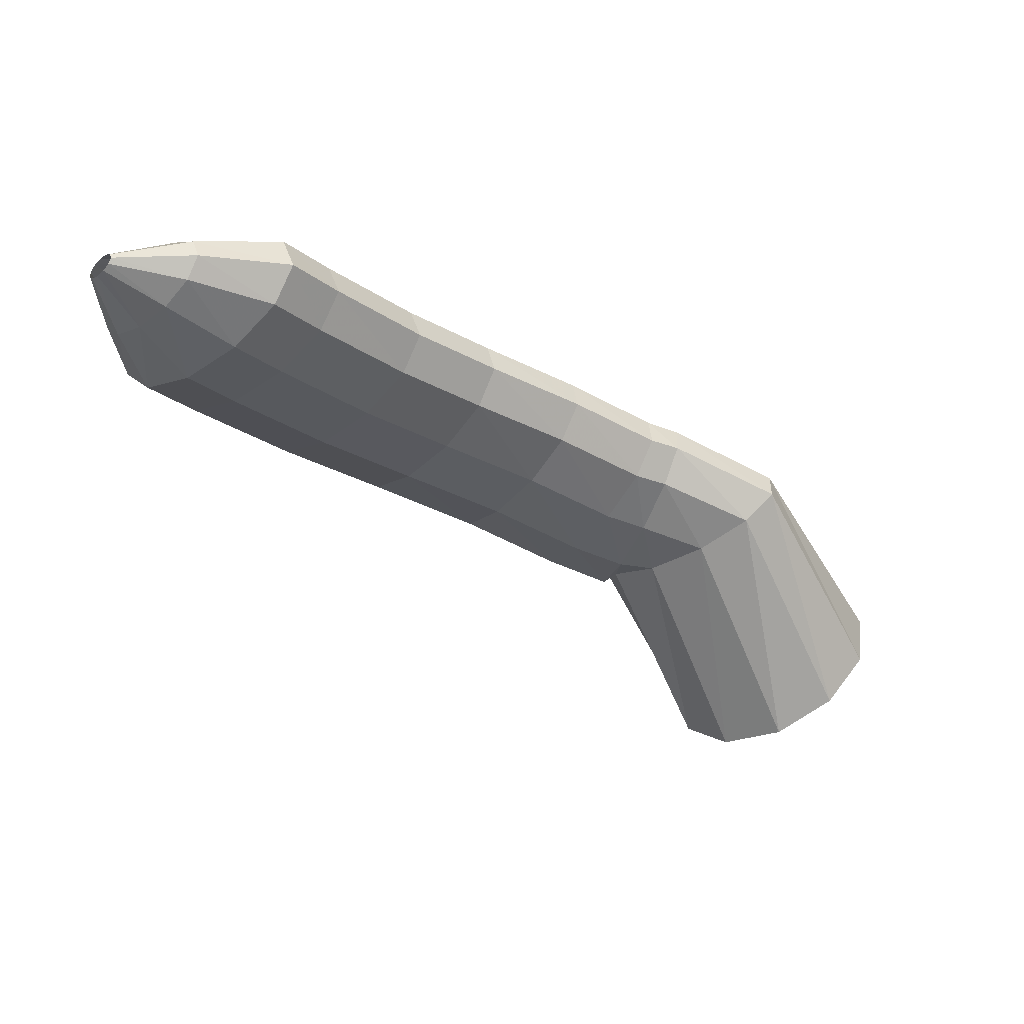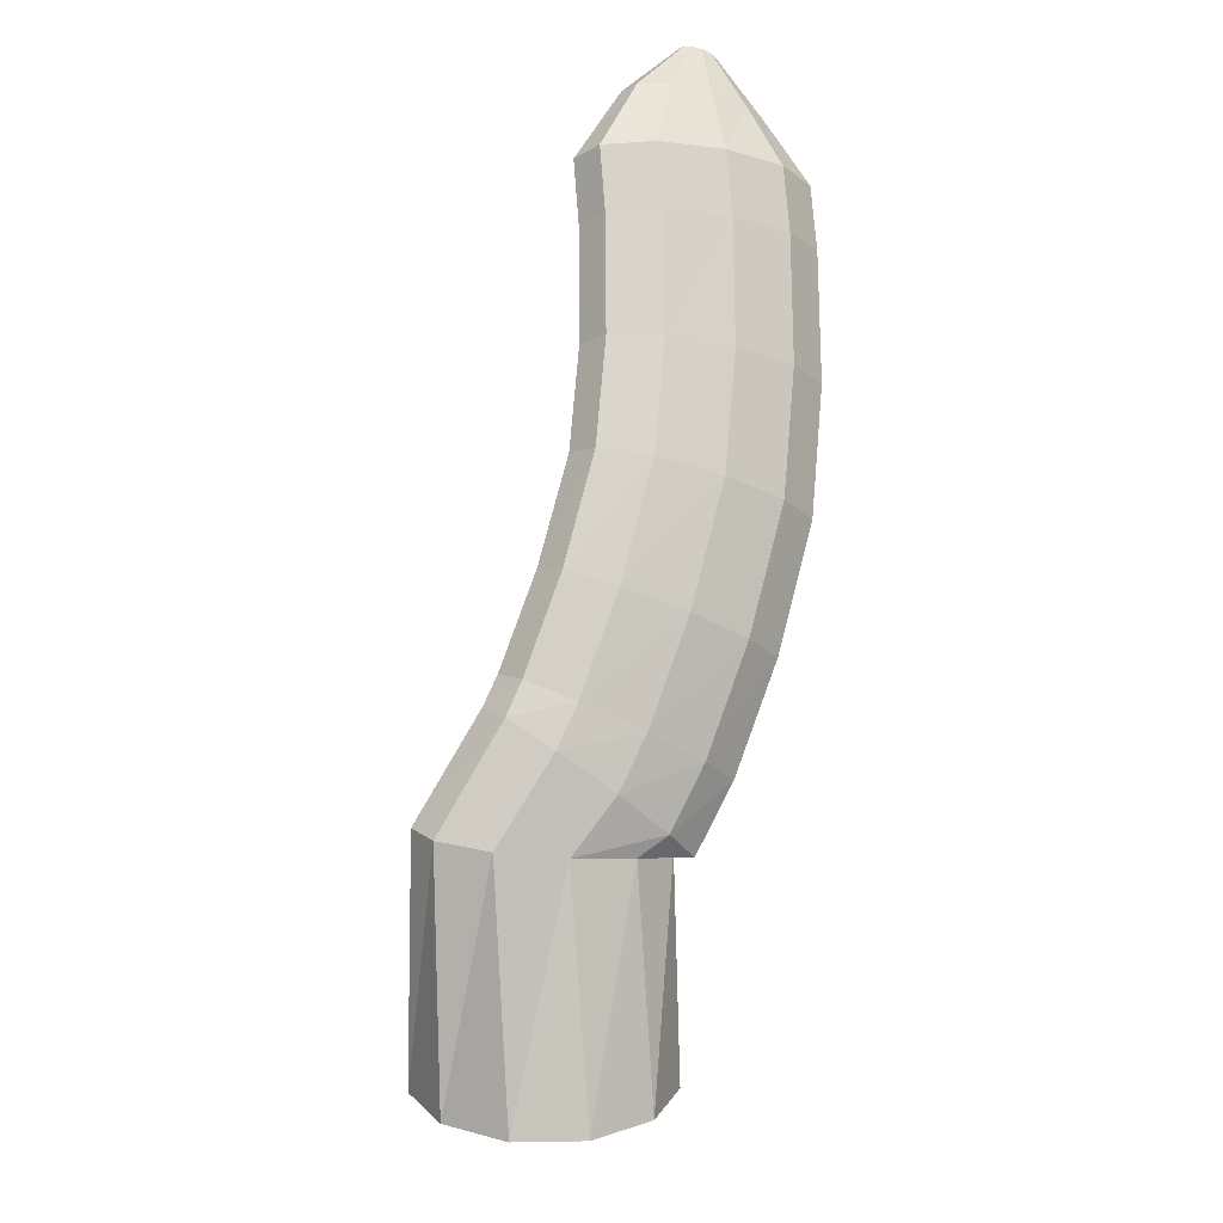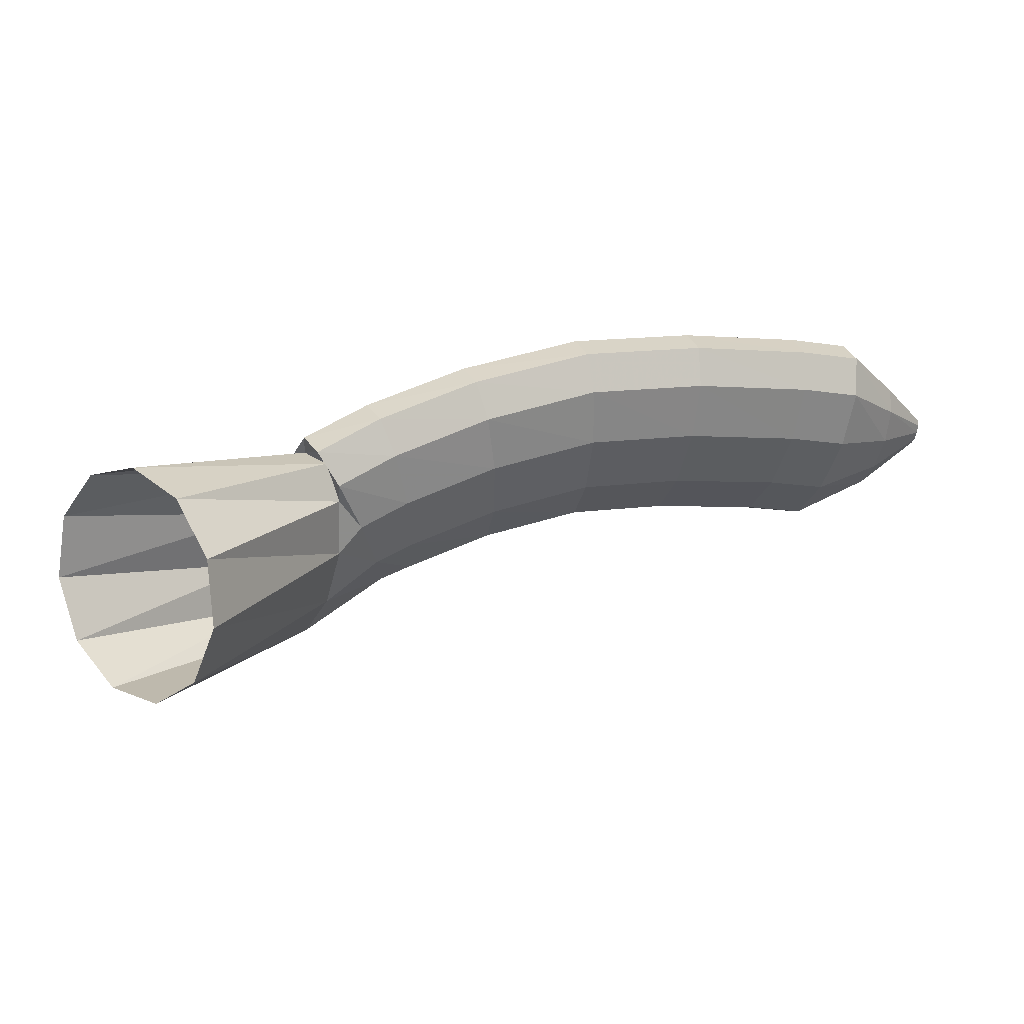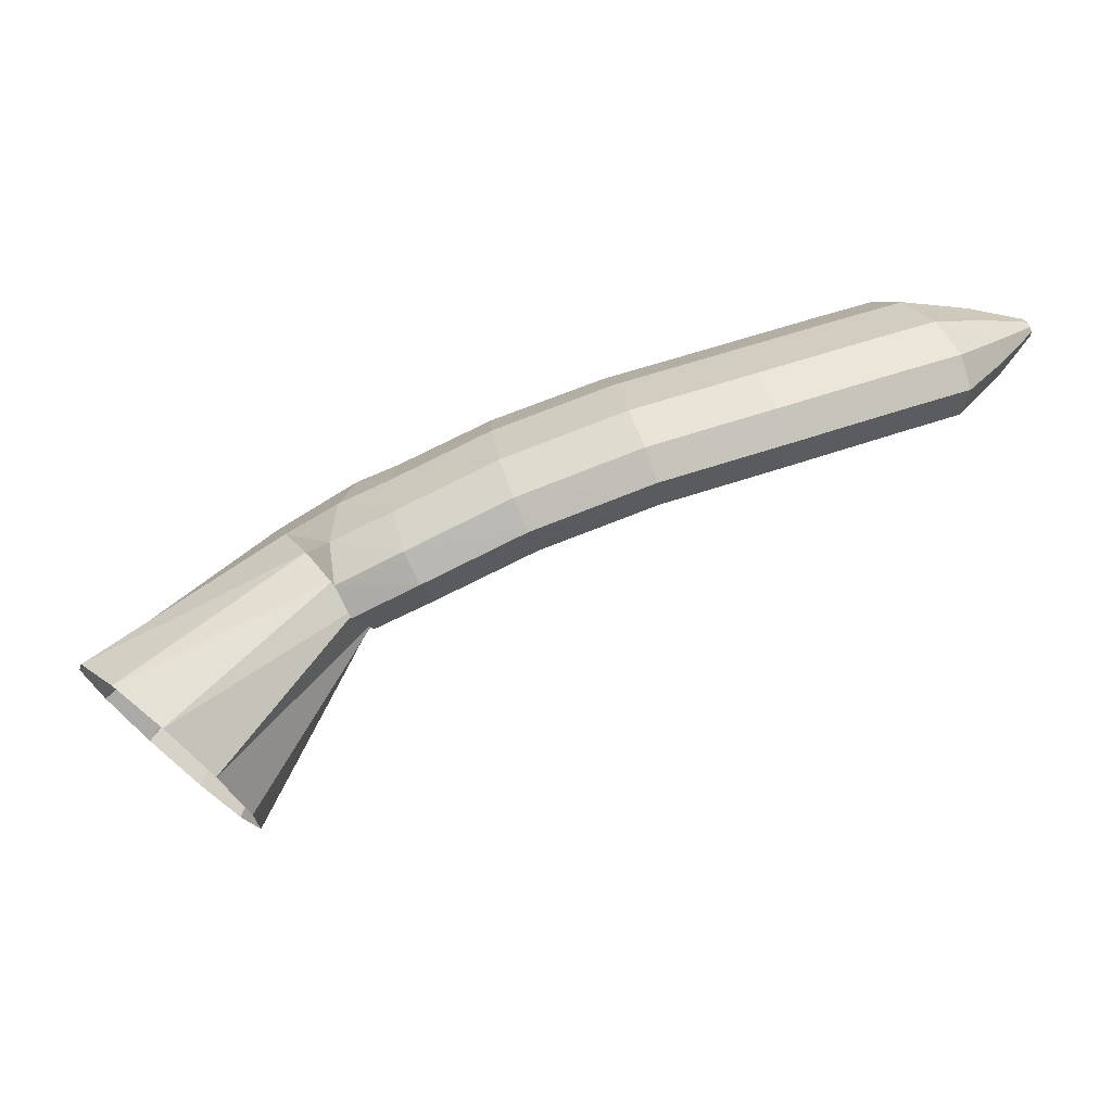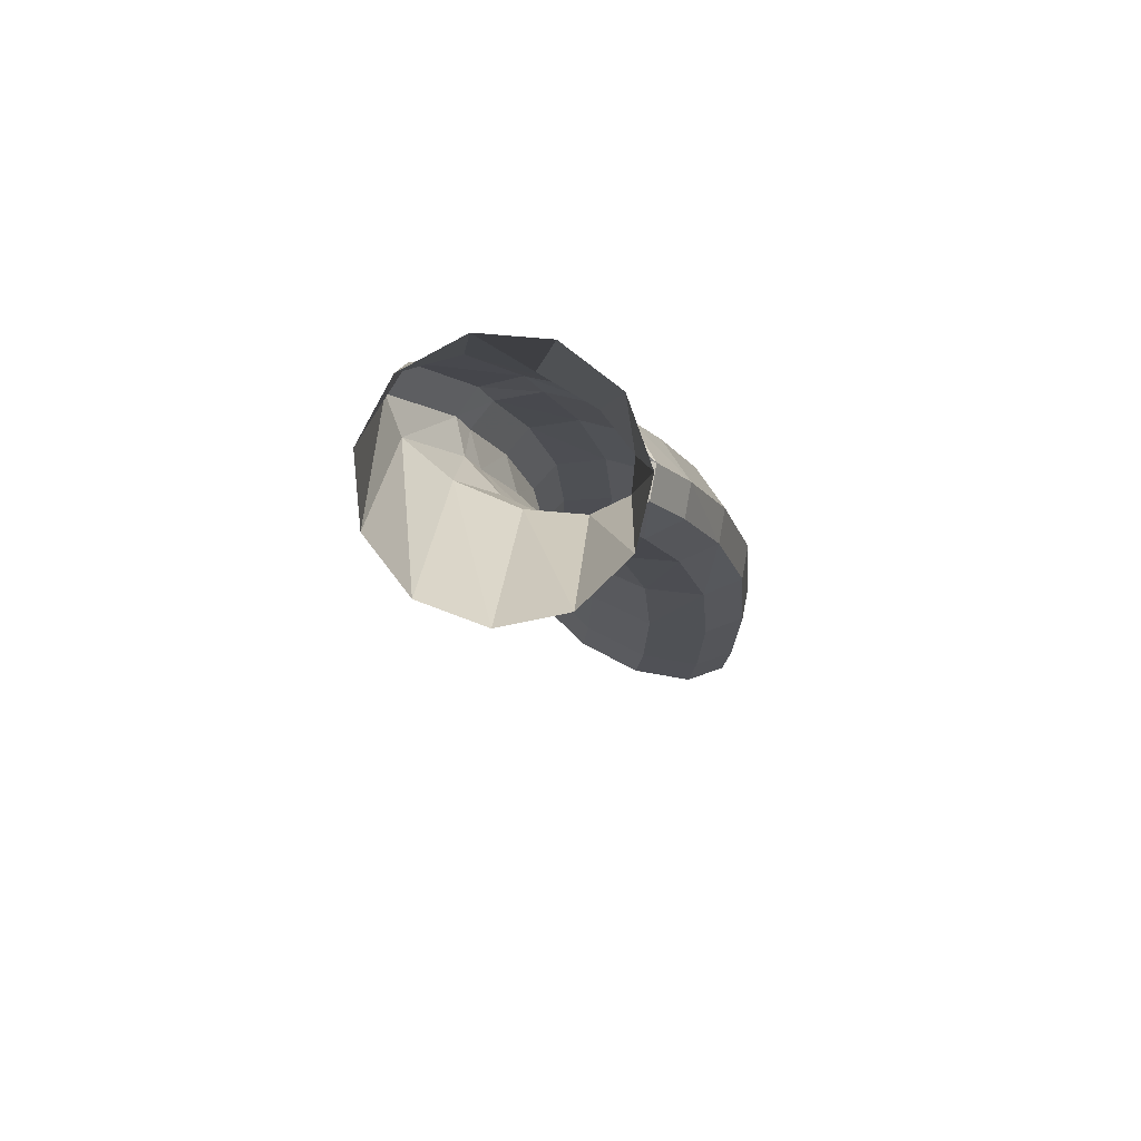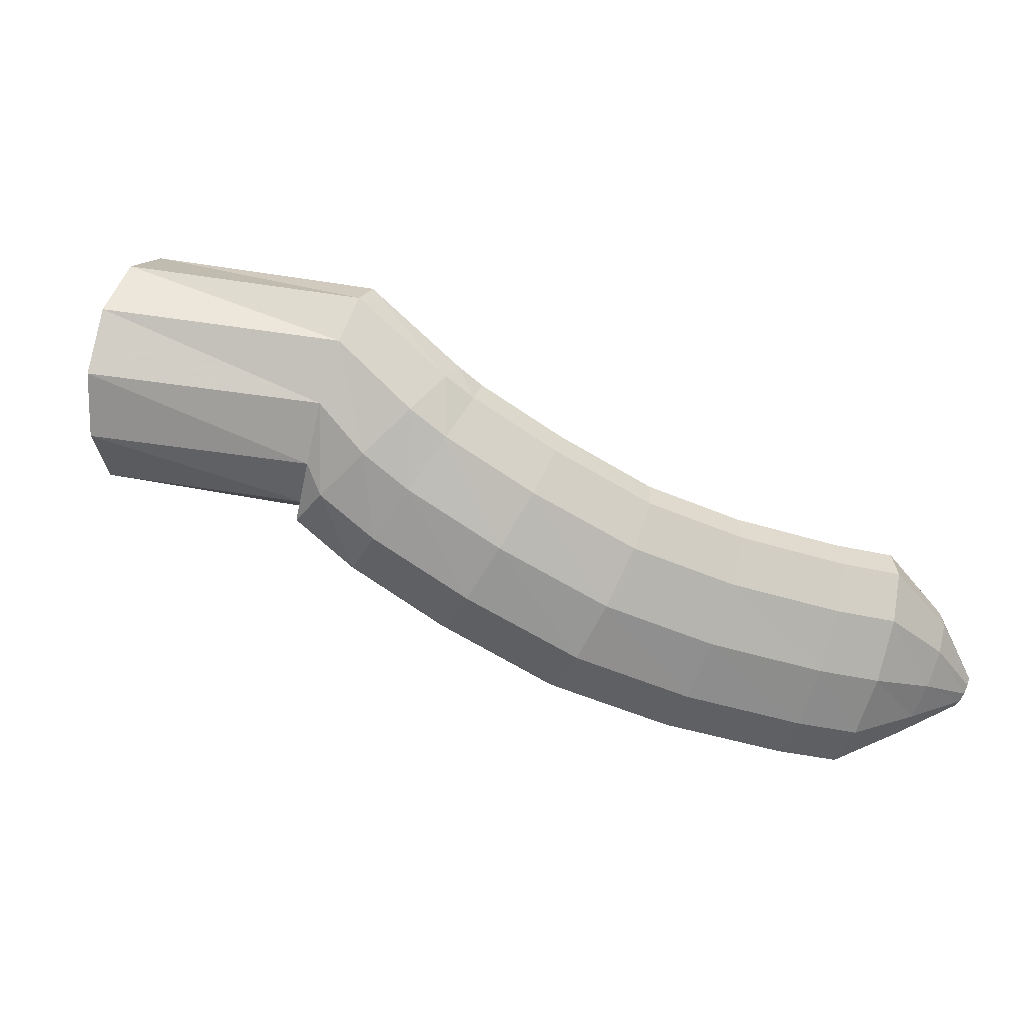
<metadata>
{"format":"obj","ext":"obj","renderer":"f3d","projection":"perspective","resolution":1024,"background":"white","views":[{"elev":1.2,"azim":-59.1,"up":"+Y"},{"elev":55.1,"azim":75.8,"up":"+Y"},{"elev":-73.7,"azim":159.8,"up":"+Y"},{"elev":-10.8,"azim":155.2,"up":"+Y"},{"elev":-36.8,"azim":74.9,"up":"+Y"},{"elev":-3.9,"azim":145.3,"up":"+Z"}]}
</metadata>
<code>
g tube1
v 147.1 134 192
v 146.5 132.8 189.5
v 144.8 131.1 188.1
v 142.6 129.3 188.1
v 140.6 128.1 189.7
v 139.5 127.7 192.2
v 139.5 128.4 194.9
v 140.7 129.8 197
v 142.8 131.7 197.7
v 144.9 133.3 196.9
v 146.5 134.1 194.8
v 147.1 134 192
v 139.2 139.7 190.7
v 139.1 138.5 188.3
v 138.4 137.2 186.7
v 137.4 136.2 186.6
v 136.3 135.8 187.9
v 135.6 136.1 190.2
v 135.3 137.1 192.9
v 135.7 138.4 195
v 136.6 139.6 195.8
v 137.7 140.4 195.2
v 138.7 140.4 193.3
v 139.2 139.7 190.7
v 137.7 140.7 188.6
v 138.6 138.7 186.9
v 138.7 136.8 186
v 137.9 135.6 186.1
v 136.6 135.4 187.1
v 135 136.3 188.9
v 133.8 138.1 190.7
v 133.3 140.1 192
v 133.6 141.7 192.5
v 134.7 142.5 191.9
v 136.2 142.1 190.5
v 137.7 140.7 188.6
v 136 141.5 187.1
v 136.6 139.8 185.1
v 136.6 138 184
v 135.9 136.7 184
v 134.7 136.4 185.3
v 133.5 137.1 187.3
v 132.5 138.6 189.5
v 132.2 140.5 191.2
v 132.6 142.1 191.7
v 133.6 142.9 191
v 134.9 142.7 189.3
v 136 141.5 187.1
v 132.6 143.4 184.7
v 133.1 141.7 182.6
v 133.1 139.9 181.4
v 132.4 138.6 181.5
v 131.4 138.2 182.8
v 130.3 138.8 185
v 129.5 140.3 187.3
v 129.2 142.1 189
v 129.6 143.7 189.5
v 130.5 144.6 188.8
v 131.6 144.4 187
v 132.6 143.4 184.7
v 128.3 145.2 182.3
v 128.7 143.6 180.1
v 128.6 141.8 178.9
v 128.1 140.5 179
v 127.2 140 180.4
v 126.4 140.5 182.7
v 125.8 141.8 185.1
v 125.6 143.5 186.9
v 125.9 145.1 187.5
v 126.7 146.1 186.6
v 127.6 146.1 184.7
v 128.3 145.2 182.3
v 123.8 146.7 180.7
v 124 145.2 178.4
v 123.7 143.5 177.1
v 123.2 142.1 177.3
v 122.6 141.6 178.8
v 122 142 181.2
v 121.7 143.2 183.7
v 121.7 144.9 185.5
v 122.1 146.4 186.1
v 122.7 147.4 185.3
v 123.4 147.5 183.2
v 123.8 146.7 180.7
v 119.1 148.4 179.5
v 119.1 146.9 177.2
v 118.8 145.2 175.9
v 118.2 143.9 176.1
v 117.7 143.3 177.6
v 117.3 143.6 180
v 117.2 144.8 182.6
v 117.3 146.4 184.5
v 117.8 148 185.1
v 118.3 149 184.2
v 118.8 149.2 182.1
v 119.1 148.4 179.5
v 116.5 149.3 179.1
v 116.5 147.8 176.8
v 116.2 146.1 175.5
v 115.7 144.8 175.6
v 115.2 144.2 177.2
v 114.8 144.5 179.6
v 114.7 145.7 182.2
v 114.8 147.3 184
v 115.3 148.9 184.6
v 115.8 149.9 183.8
v 116.3 150.1 181.7
v 116.5 149.3 179.1
v 113.5 149.3 178.8
v 113.6 148.4 177.4
v 113.5 147.4 176.7
v 113.2 146.6 176.8
v 112.8 146.2 177.7
v 112.4 146.5 179.1
v 112.2 147.2 180.6
v 112.3 148.2 181.7
v 112.5 149.2 182.1
v 112.8 149.8 181.6
v 113.2 149.8 180.3
v 113.5 149.3 178.8
v 110.9 149.1 178.5
v 110.9 148.8 178.1
v 110.9 148.6 177.9
v 110.9 148.4 178
v 110.7 148.3 178.2
v 110.6 148.4 178.5
v 110.6 148.6 178.9
v 110.6 148.8 179.2
v 110.6 149.1 179.3
v 110.7 149.2 179.1
v 110.8 149.2 178.8
v 110.9 149.1 178.5
f 1 2 14
f 14 13 1
f 2 3 15
f 15 14 2
f 3 4 16
f 16 15 3
f 4 5 17
f 17 16 4
f 5 6 18
f 18 17 5
f 6 7 19
f 19 18 6
f 7 8 20
f 20 19 7
f 8 9 21
f 21 20 8
f 9 10 22
f 22 21 9
f 10 11 23
f 23 22 10
f 11 12 24
f 24 23 11
f 13 14 26
f 26 25 13
f 14 15 27
f 27 26 14
f 15 16 28
f 28 27 15
f 16 17 29
f 29 28 16
f 17 18 30
f 30 29 17
f 18 19 31
f 31 30 18
f 19 20 32
f 32 31 19
f 20 21 33
f 33 32 20
f 21 22 34
f 34 33 21
f 22 23 35
f 35 34 22
f 23 24 36
f 36 35 23
f 25 26 38
f 38 37 25
f 26 27 39
f 39 38 26
f 27 28 40
f 40 39 27
f 28 29 41
f 41 40 28
f 29 30 42
f 42 41 29
f 30 31 43
f 43 42 30
f 31 32 44
f 44 43 31
f 32 33 45
f 45 44 32
f 33 34 46
f 46 45 33
f 34 35 47
f 47 46 34
f 35 36 48
f 48 47 35
f 37 38 50
f 50 49 37
f 38 39 51
f 51 50 38
f 39 40 52
f 52 51 39
f 40 41 53
f 53 52 40
f 41 42 54
f 54 53 41
f 42 43 55
f 55 54 42
f 43 44 56
f 56 55 43
f 44 45 57
f 57 56 44
f 45 46 58
f 58 57 45
f 46 47 59
f 59 58 46
f 47 48 60
f 60 59 47
f 49 50 62
f 62 61 49
f 50 51 63
f 63 62 50
f 51 52 64
f 64 63 51
f 52 53 65
f 65 64 52
f 53 54 66
f 66 65 53
f 54 55 67
f 67 66 54
f 55 56 68
f 68 67 55
f 56 57 69
f 69 68 56
f 57 58 70
f 70 69 57
f 58 59 71
f 71 70 58
f 59 60 72
f 72 71 59
f 61 62 74
f 74 73 61
f 62 63 75
f 75 74 62
f 63 64 76
f 76 75 63
f 64 65 77
f 77 76 64
f 65 66 78
f 78 77 65
f 66 67 79
f 79 78 66
f 67 68 80
f 80 79 67
f 68 69 81
f 81 80 68
f 69 70 82
f 82 81 69
f 70 71 83
f 83 82 70
f 71 72 84
f 84 83 71
f 73 74 86
f 86 85 73
f 74 75 87
f 87 86 74
f 75 76 88
f 88 87 75
f 76 77 89
f 89 88 76
f 77 78 90
f 90 89 77
f 78 79 91
f 91 90 78
f 79 80 92
f 92 91 79
f 80 81 93
f 93 92 80
f 81 82 94
f 94 93 81
f 82 83 95
f 95 94 82
f 83 84 96
f 96 95 83
f 85 86 98
f 98 97 85
f 86 87 99
f 99 98 86
f 87 88 100
f 100 99 87
f 88 89 101
f 101 100 88
f 89 90 102
f 102 101 89
f 90 91 103
f 103 102 90
f 91 92 104
f 104 103 91
f 92 93 105
f 105 104 92
f 93 94 106
f 106 105 93
f 94 95 107
f 107 106 94
f 95 96 108
f 108 107 95
f 97 98 110
f 110 109 97
f 98 99 111
f 111 110 98
f 99 100 112
f 112 111 99
f 100 101 113
f 113 112 100
f 101 102 114
f 114 113 101
f 102 103 115
f 115 114 102
f 103 104 116
f 116 115 103
f 104 105 117
f 117 116 104
f 105 106 118
f 118 117 105
f 106 107 119
f 119 118 106
f 107 108 120
f 120 119 107
f 109 110 122
f 122 121 109
f 110 111 123
f 123 122 110
f 111 112 124
f 124 123 111
f 112 113 125
f 125 124 112
f 113 114 126
f 126 125 113
f 114 115 127
f 127 126 114
f 115 116 128
f 128 127 115
f 116 117 129
f 129 128 116
f 117 118 130
f 130 129 117
f 118 119 131
f 131 130 118
f 119 120 132
f 132 131 119
g

</code>
